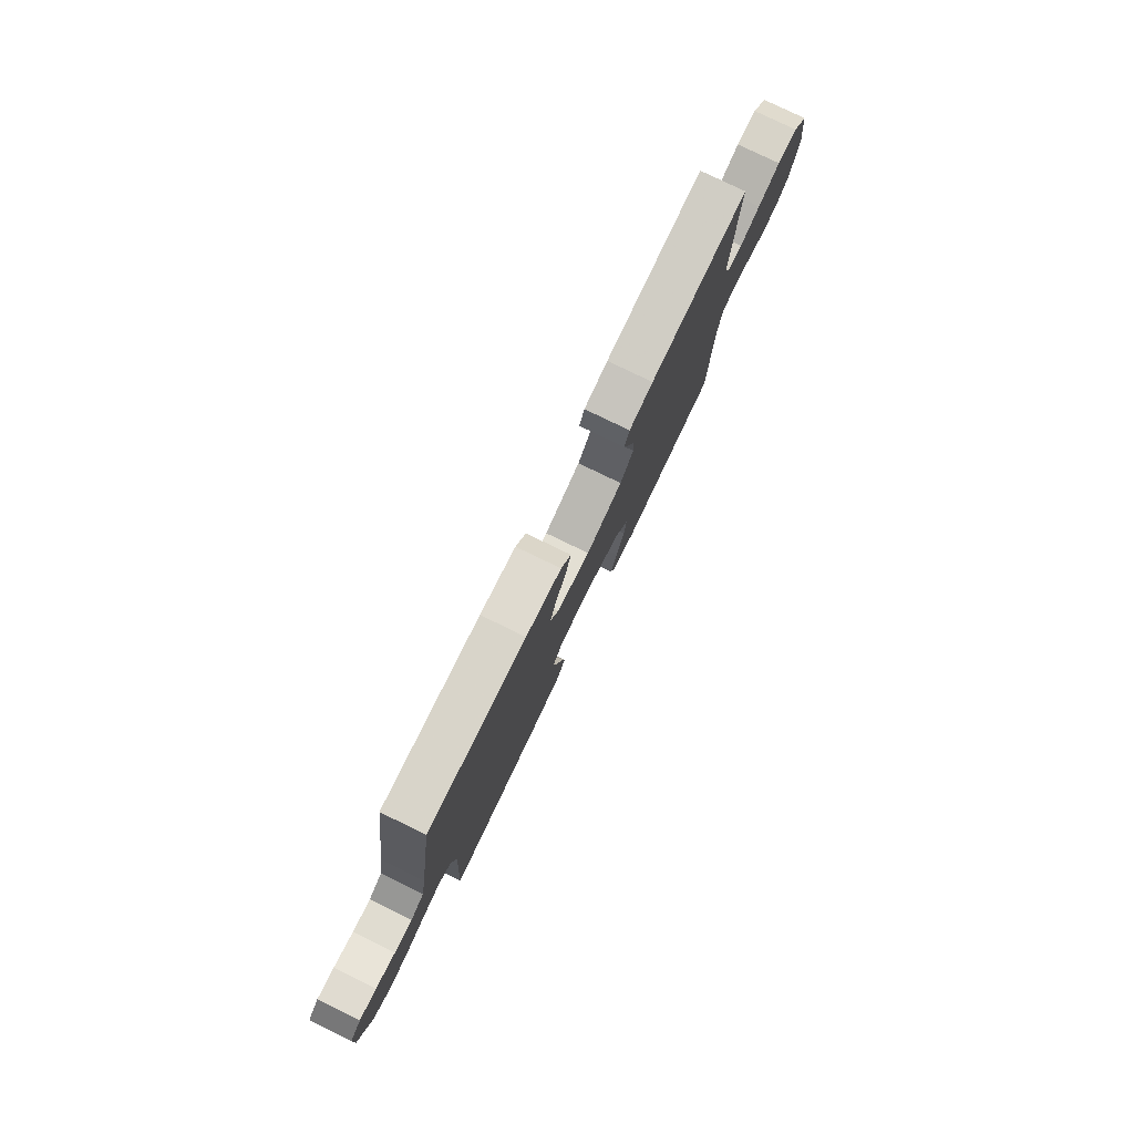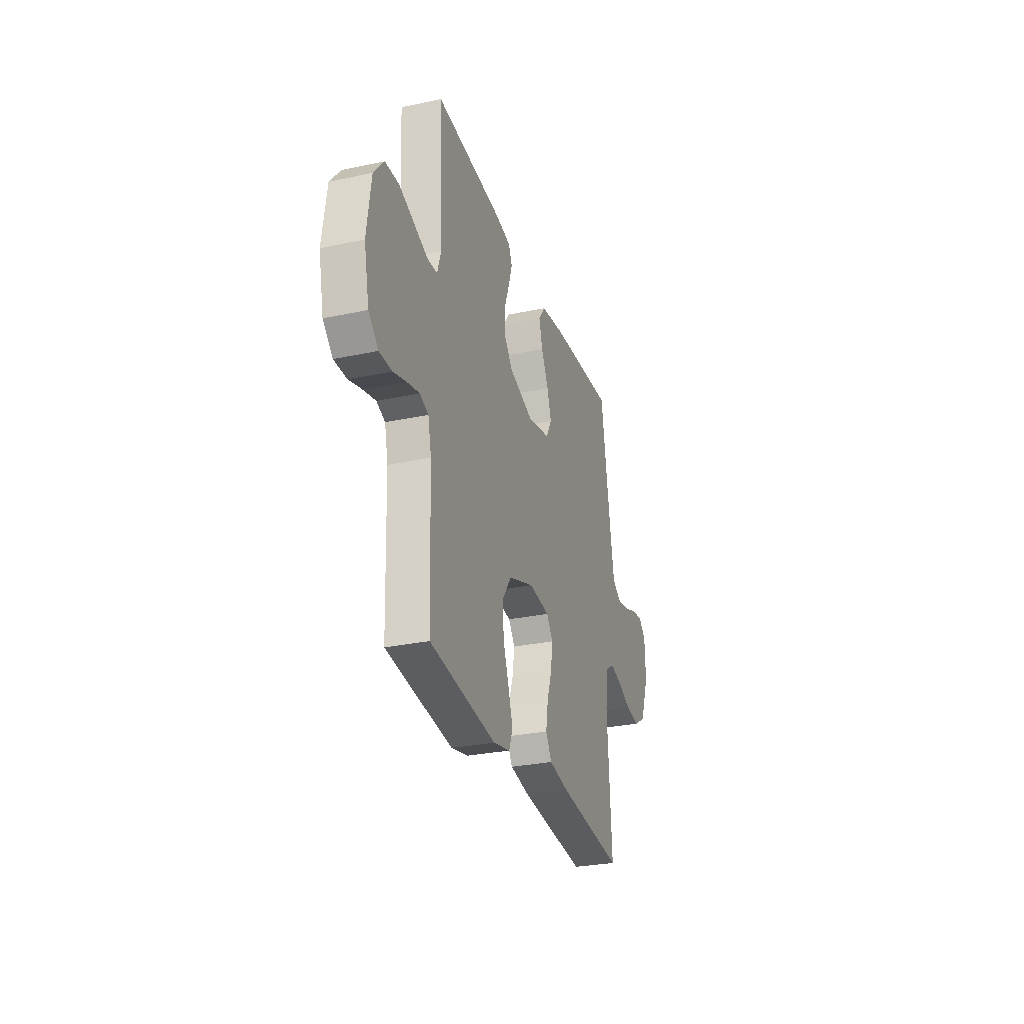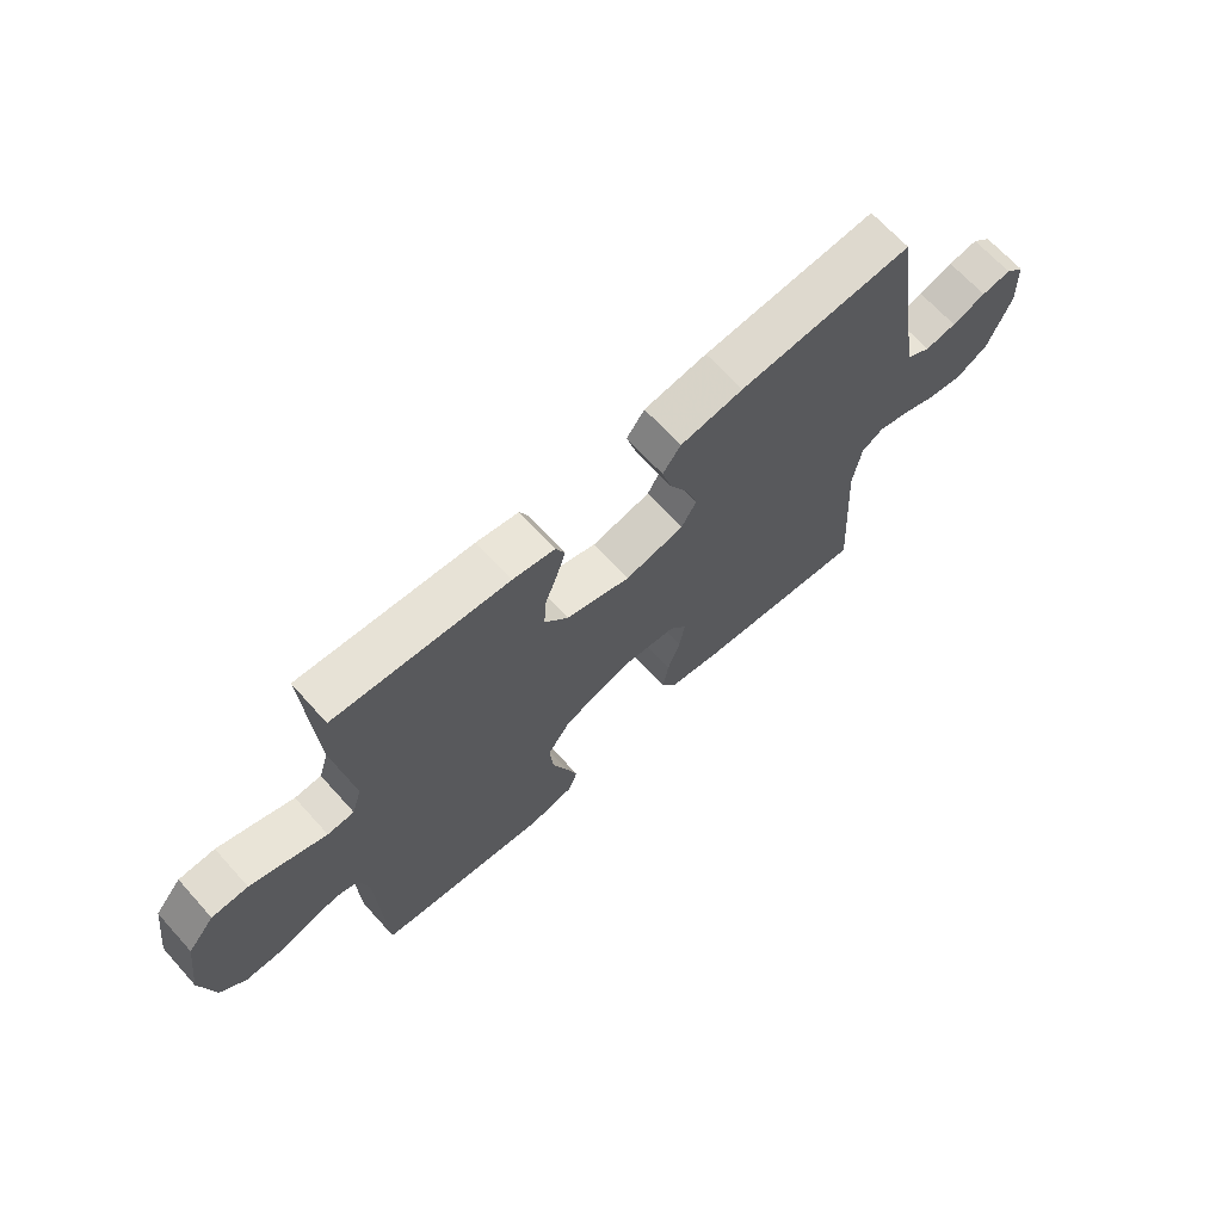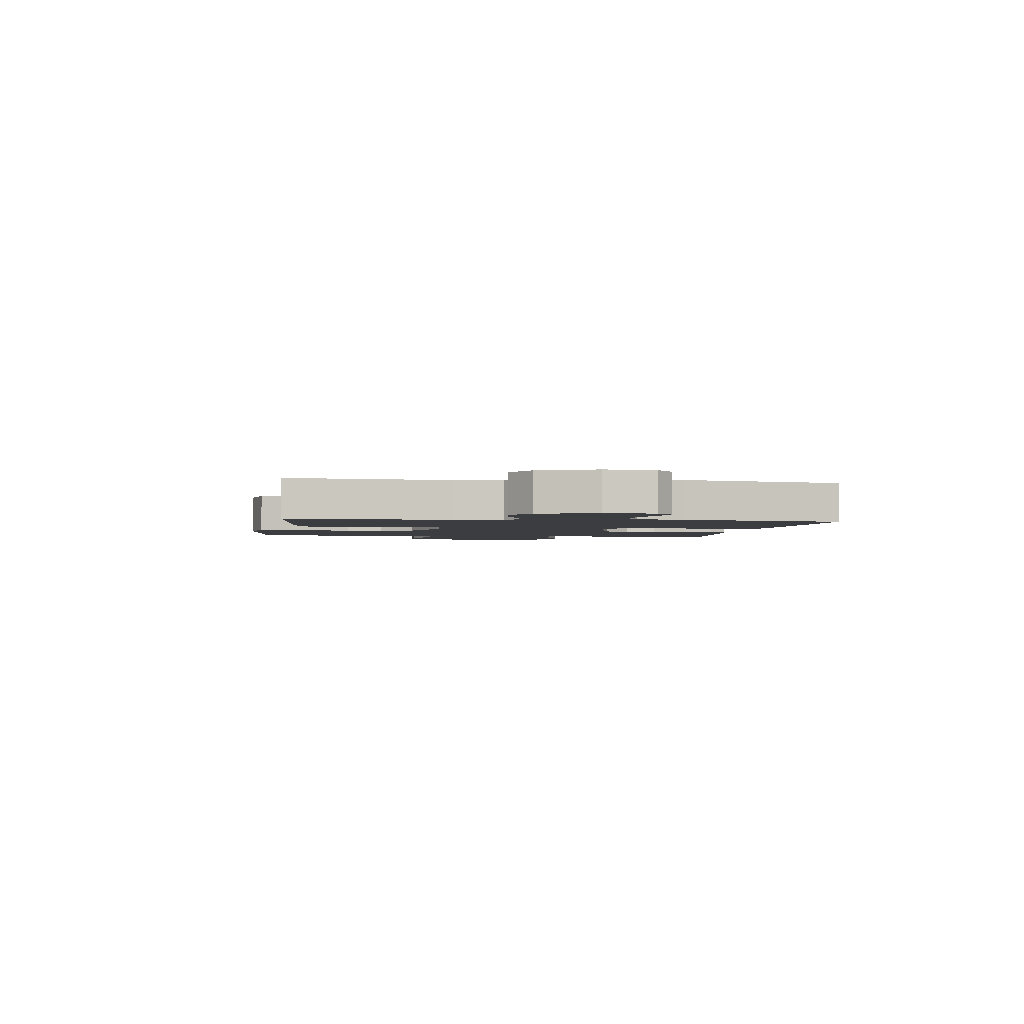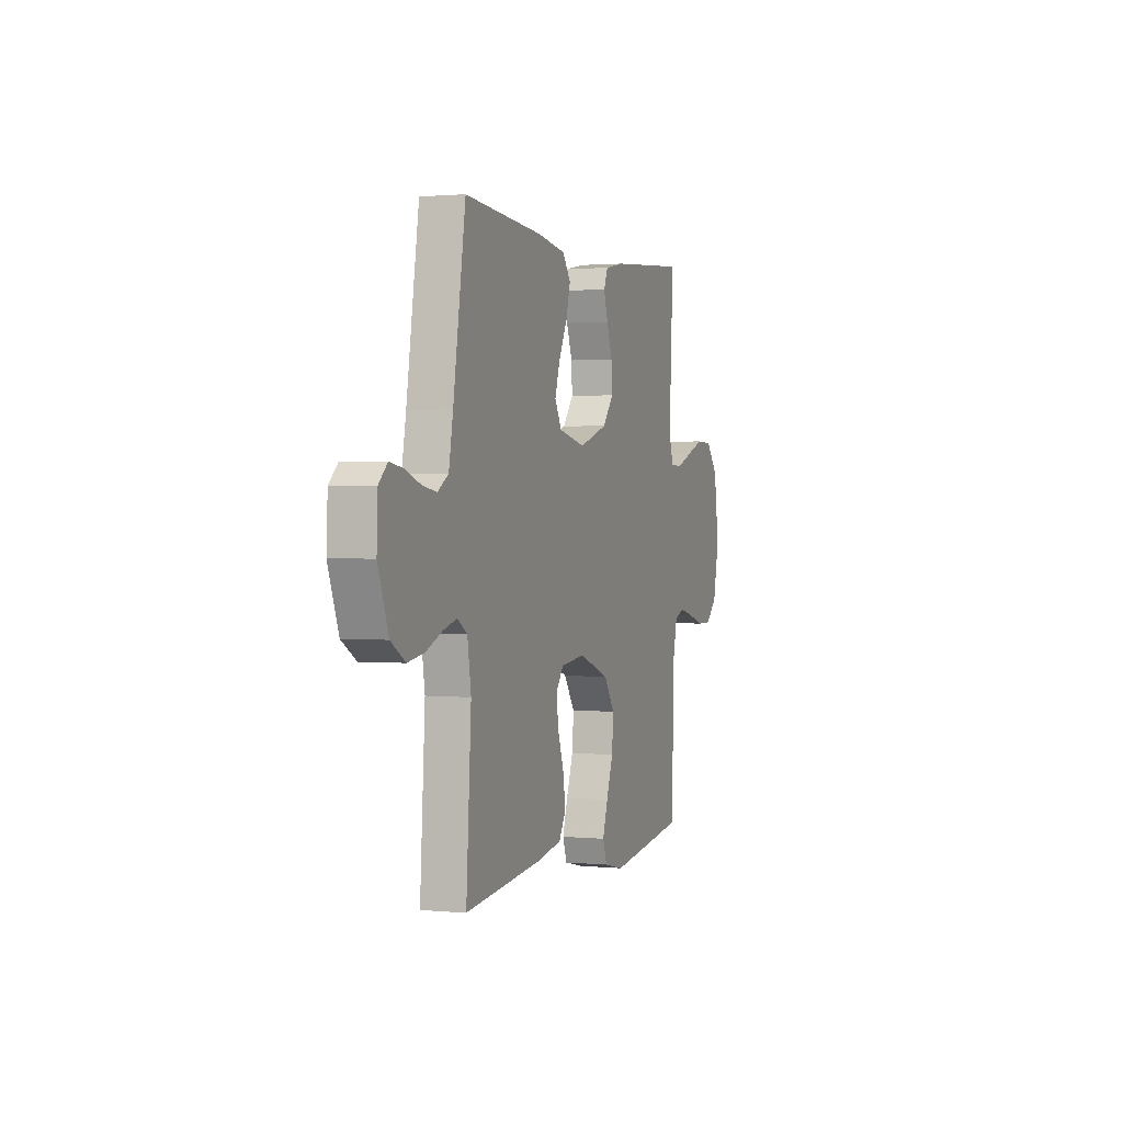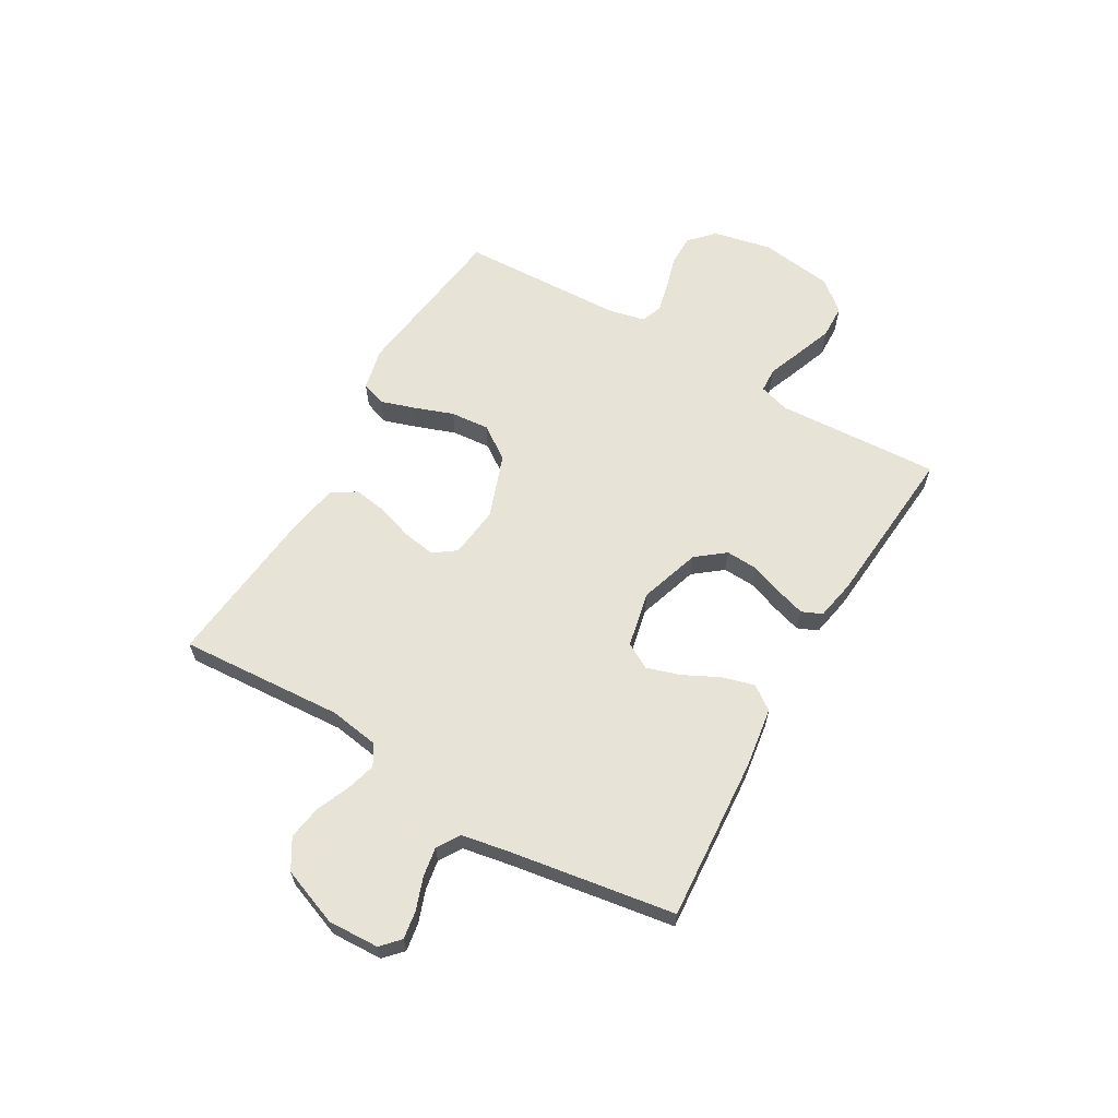
<metadata>
{"format":"obj","ext":"obj","renderer":"f3d","projection":"perspective","resolution":1024,"background":"white","views":[{"elev":78.9,"azim":-64.1,"up":"+Z"},{"elev":-28.8,"azim":107.7,"up":"+Z"},{"elev":67.7,"azim":137.9,"up":"+Z"},{"elev":-2.4,"azim":-98.9,"up":"+Y"},{"elev":1.2,"azim":-70.6,"up":"+Z"},{"elev":62.6,"azim":-59.9,"up":"+Y"}]}
</metadata>
<code>
v -0.5 0.07 -0.5
v -0.481 0.07 -0.2
v -0.495 0.07 -0.111
v -0.533 0.07 -0.087
v -0.586 0.07 -0.102
v -0.648 0.07 -0.128
v -0.71 0.07 -0.138
v -0.765 0.07 -0.105
v -0.805 0.07 0
v -0.801 0.07 0.093
v -0.768 0.07 0.124
v -0.717 0.07 0.116
v -0.658 0.07 0.095
v -0.604 0.07 0.086
v -0.563 0.07 0.112
v -0.547 0.07 0.2
v -0.5 0.07 0.5
v -0.2 0.07 0.479
v -0.091 0.07 0.463
v -0.06 0.07 0.42
v -0.076 0.07 0.361
v -0.109 0.07 0.295
v -0.128 0.07 0.234
v -0.102 0.07 0.187
v 0 0.07 0.165
v 0.111 0.07 0.201
v 0.152 0.07 0.253
v 0.149 0.07 0.312
v 0.127 0.07 0.372
v 0.111 0.07 0.424
v 0.127 0.07 0.461
v 0.2 0.07 0.475
v 0.5 0.07 0.5
v 0.484 0.07 0.2
v 0.501 0.07 0.145
v 0.547 0.07 0.143
v 0.609 0.07 0.167
v 0.677 0.07 0.192
v 0.739 0.07 0.19
v 0.785 0.07 0.134
v 0.804 0.07 0
v 0.781 0.07 -0.107
v 0.737 0.07 -0.149
v 0.68 0.07 -0.149
v 0.62 0.07 -0.131
v 0.565 0.07 -0.118
v 0.526 0.07 -0.133
v 0.511 0.07 -0.2
v 0.5 0.07 -0.5
v 0.2 0.07 -0.539
v 0.123 0.07 -0.522
v 0.107 0.07 -0.477
v 0.127 0.07 -0.415
v 0.153 0.07 -0.343
v 0.159 0.07 -0.272
v 0.117 0.07 -0.211
v 0 0.07 -0.169
v -0.094 0.07 -0.18
v -0.123 0.07 -0.22
v -0.114 0.07 -0.28
v -0.092 0.07 -0.345
v -0.082 0.07 -0.407
v -0.109 0.07 -0.452
v -0.2 0.07 -0.469
v -0.5 0 -0.5
v -0.481 0 -0.2
v -0.495 0 -0.111
v -0.533 0 -0.087
v -0.586 0 -0.102
v -0.648 0 -0.128
v -0.71 0 -0.138
v -0.765 0 -0.105
v -0.805 0 0
v -0.801 0 0.093
v -0.768 0 0.124
v -0.717 0 0.116
v -0.658 0 0.095
v -0.604 0 0.086
v -0.563 0 0.112
v -0.547 0 0.2
v -0.5 0 0.5
v -0.2 0 0.479
v -0.091 0 0.463
v -0.06 0 0.42
v -0.076 0 0.361
v -0.109 0 0.295
v -0.128 0 0.234
v -0.102 0 0.187
v 0 0 0.165
v 0.111 0 0.201
v 0.152 0 0.253
v 0.149 0 0.312
v 0.127 0 0.372
v 0.111 0 0.424
v 0.127 0 0.461
v 0.2 0 0.475
v 0.5 0 0.5
v 0.484 0 0.2
v 0.501 0 0.145
v 0.547 0 0.143
v 0.609 0 0.167
v 0.677 0 0.192
v 0.739 0 0.19
v 0.785 0 0.134
v 0.804 0 0
v 0.781 0 -0.107
v 0.737 0 -0.149
v 0.68 0 -0.149
v 0.62 0 -0.131
v 0.565 0 -0.118
v 0.526 0 -0.133
v 0.511 0 -0.2
v 0.5 0 -0.5
v 0.2 0 -0.539
v 0.123 0 -0.522
v 0.107 0 -0.477
v 0.127 0 -0.415
v 0.153 0 -0.343
v 0.159 0 -0.272
v 0.117 0 -0.211
v 0 0 -0.169
v -0.094 0 -0.18
v -0.123 0 -0.22
v -0.114 0 -0.28
v -0.092 0 -0.345
v -0.082 0 -0.407
v -0.109 0 -0.452
v -0.2 0 -0.469
f 64 1 2
f 63 64 2
f 62 63 2
f 61 62 2
f 60 61 2
f 59 60 2 3
f 58 59 3 4
f 57 58 4
f 52 53 54
f 51 52 54
f 50 51 54
f 49 50 54
f 48 49 54
f 47 48 54 55
f 46 47 55 56
f 43 44 45
f 42 43 45
f 41 42 45
f 40 41 45
f 39 40 45
f 38 39 45
f 37 38 45
f 36 37 45
f 35 36 45 46
f 46 56 57
f 35 46 57
f 34 35 57
f 32 33 34
f 31 32 34
f 30 31 34
f 29 30 34
f 28 29 34
f 20 21 22
f 19 20 22
f 18 19 22
f 17 18 22
f 16 17 22
f 15 16 22 23
f 14 15 23 24
f 11 12 13
f 10 11 13
f 9 10 13
f 8 9 13
f 7 8 13
f 6 7 13
f 5 6 13
f 4 5 13 14
f 14 24 25
f 4 14 25
f 57 4 25
f 27 28 34
f 26 27 34 57
f 25 26 57
f 66 65 128
f 66 128 127
f 66 127 126
f 66 126 125
f 66 125 124
f 67 66 124 123
f 68 67 123 122
f 68 122 121
f 118 117 116
f 118 116 115
f 118 115 114
f 118 114 113
f 118 113 112
f 119 118 112 111
f 120 119 111 110
f 109 108 107
f 109 107 106
f 109 106 105
f 109 105 104
f 109 104 103
f 109 103 102
f 109 102 101
f 109 101 100
f 110 109 100 99
f 121 120 110
f 121 110 99
f 121 99 98
f 98 97 96
f 98 96 95
f 98 95 94
f 98 94 93
f 98 93 92
f 86 85 84
f 86 84 83
f 86 83 82
f 86 82 81
f 86 81 80
f 87 86 80 79
f 88 87 79 78
f 77 76 75
f 77 75 74
f 77 74 73
f 77 73 72
f 77 72 71
f 77 71 70
f 77 70 69
f 78 77 69 68
f 89 88 78
f 89 78 68
f 89 68 121
f 98 92 91
f 121 98 91 90
f 121 90 89
f 1 65 66 2
f 2 66 67 3
f 3 67 68 4
f 4 68 69 5
f 5 69 70 6
f 6 70 71 7
f 7 71 72 8
f 8 72 73 9
f 9 73 74 10
f 10 74 75 11
f 11 75 76 12
f 12 76 77 13
f 13 77 78 14
f 14 78 79 15
f 15 79 80 16
f 16 80 81 17
f 17 81 82 18
f 18 82 83 19
f 19 83 84 20
f 20 84 85 21
f 21 85 86 22
f 22 86 87 23
f 23 87 88 24
f 24 88 89 25
f 25 89 90 26
f 26 90 91 27
f 27 91 92 28
f 28 92 93 29
f 29 93 94 30
f 30 94 95 31
f 31 95 96 32
f 32 96 97 33
f 33 97 98 34
f 34 98 99 35
f 35 99 100 36
f 36 100 101 37
f 37 101 102 38
f 38 102 103 39
f 39 103 104 40
f 40 104 105 41
f 41 105 106 42
f 42 106 107 43
f 43 107 108 44
f 44 108 109 45
f 45 109 110 46
f 46 110 111 47
f 47 111 112 48
f 48 112 113 49
f 49 113 114 50
f 50 114 115 51
f 51 115 116 52
f 52 116 117 53
f 53 117 118 54
f 54 118 119 55
f 55 119 120 56
f 56 120 121 57
f 57 121 122 58
f 58 122 123 59
f 59 123 124 60
f 60 124 125 61
f 61 125 126 62
f 62 126 127 63
f 63 127 128 64
f 64 128 65 1

</code>
